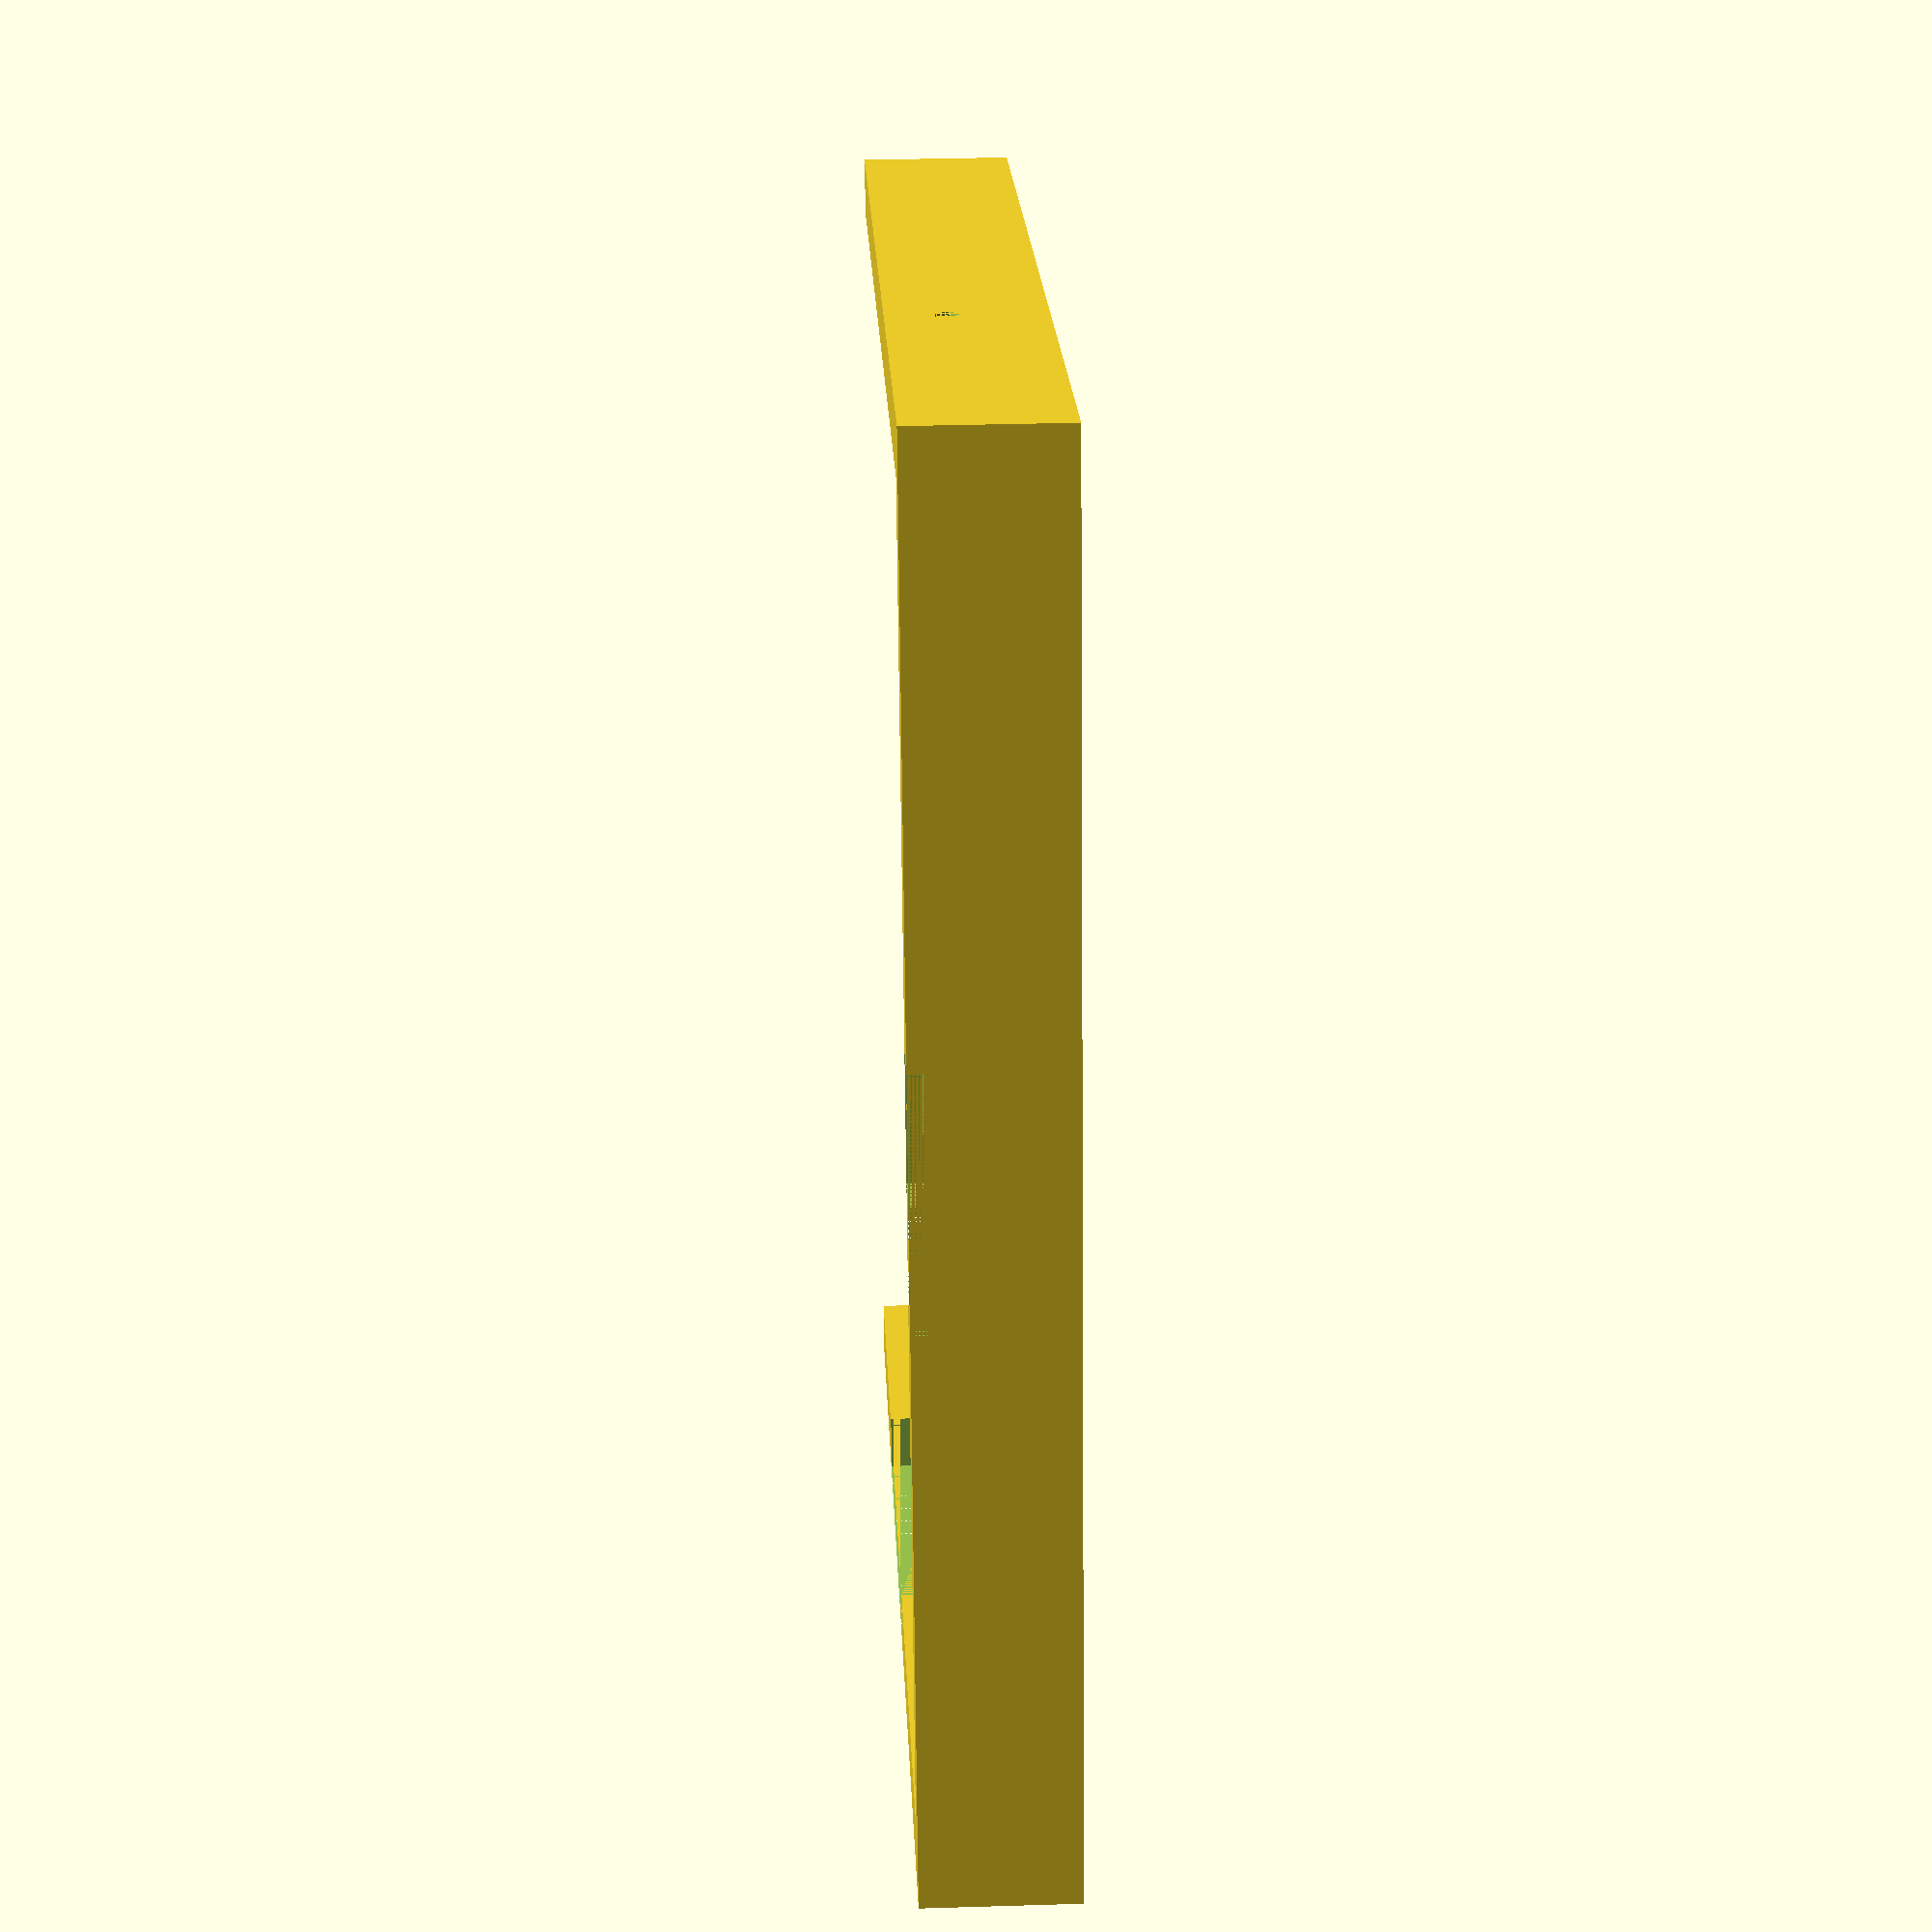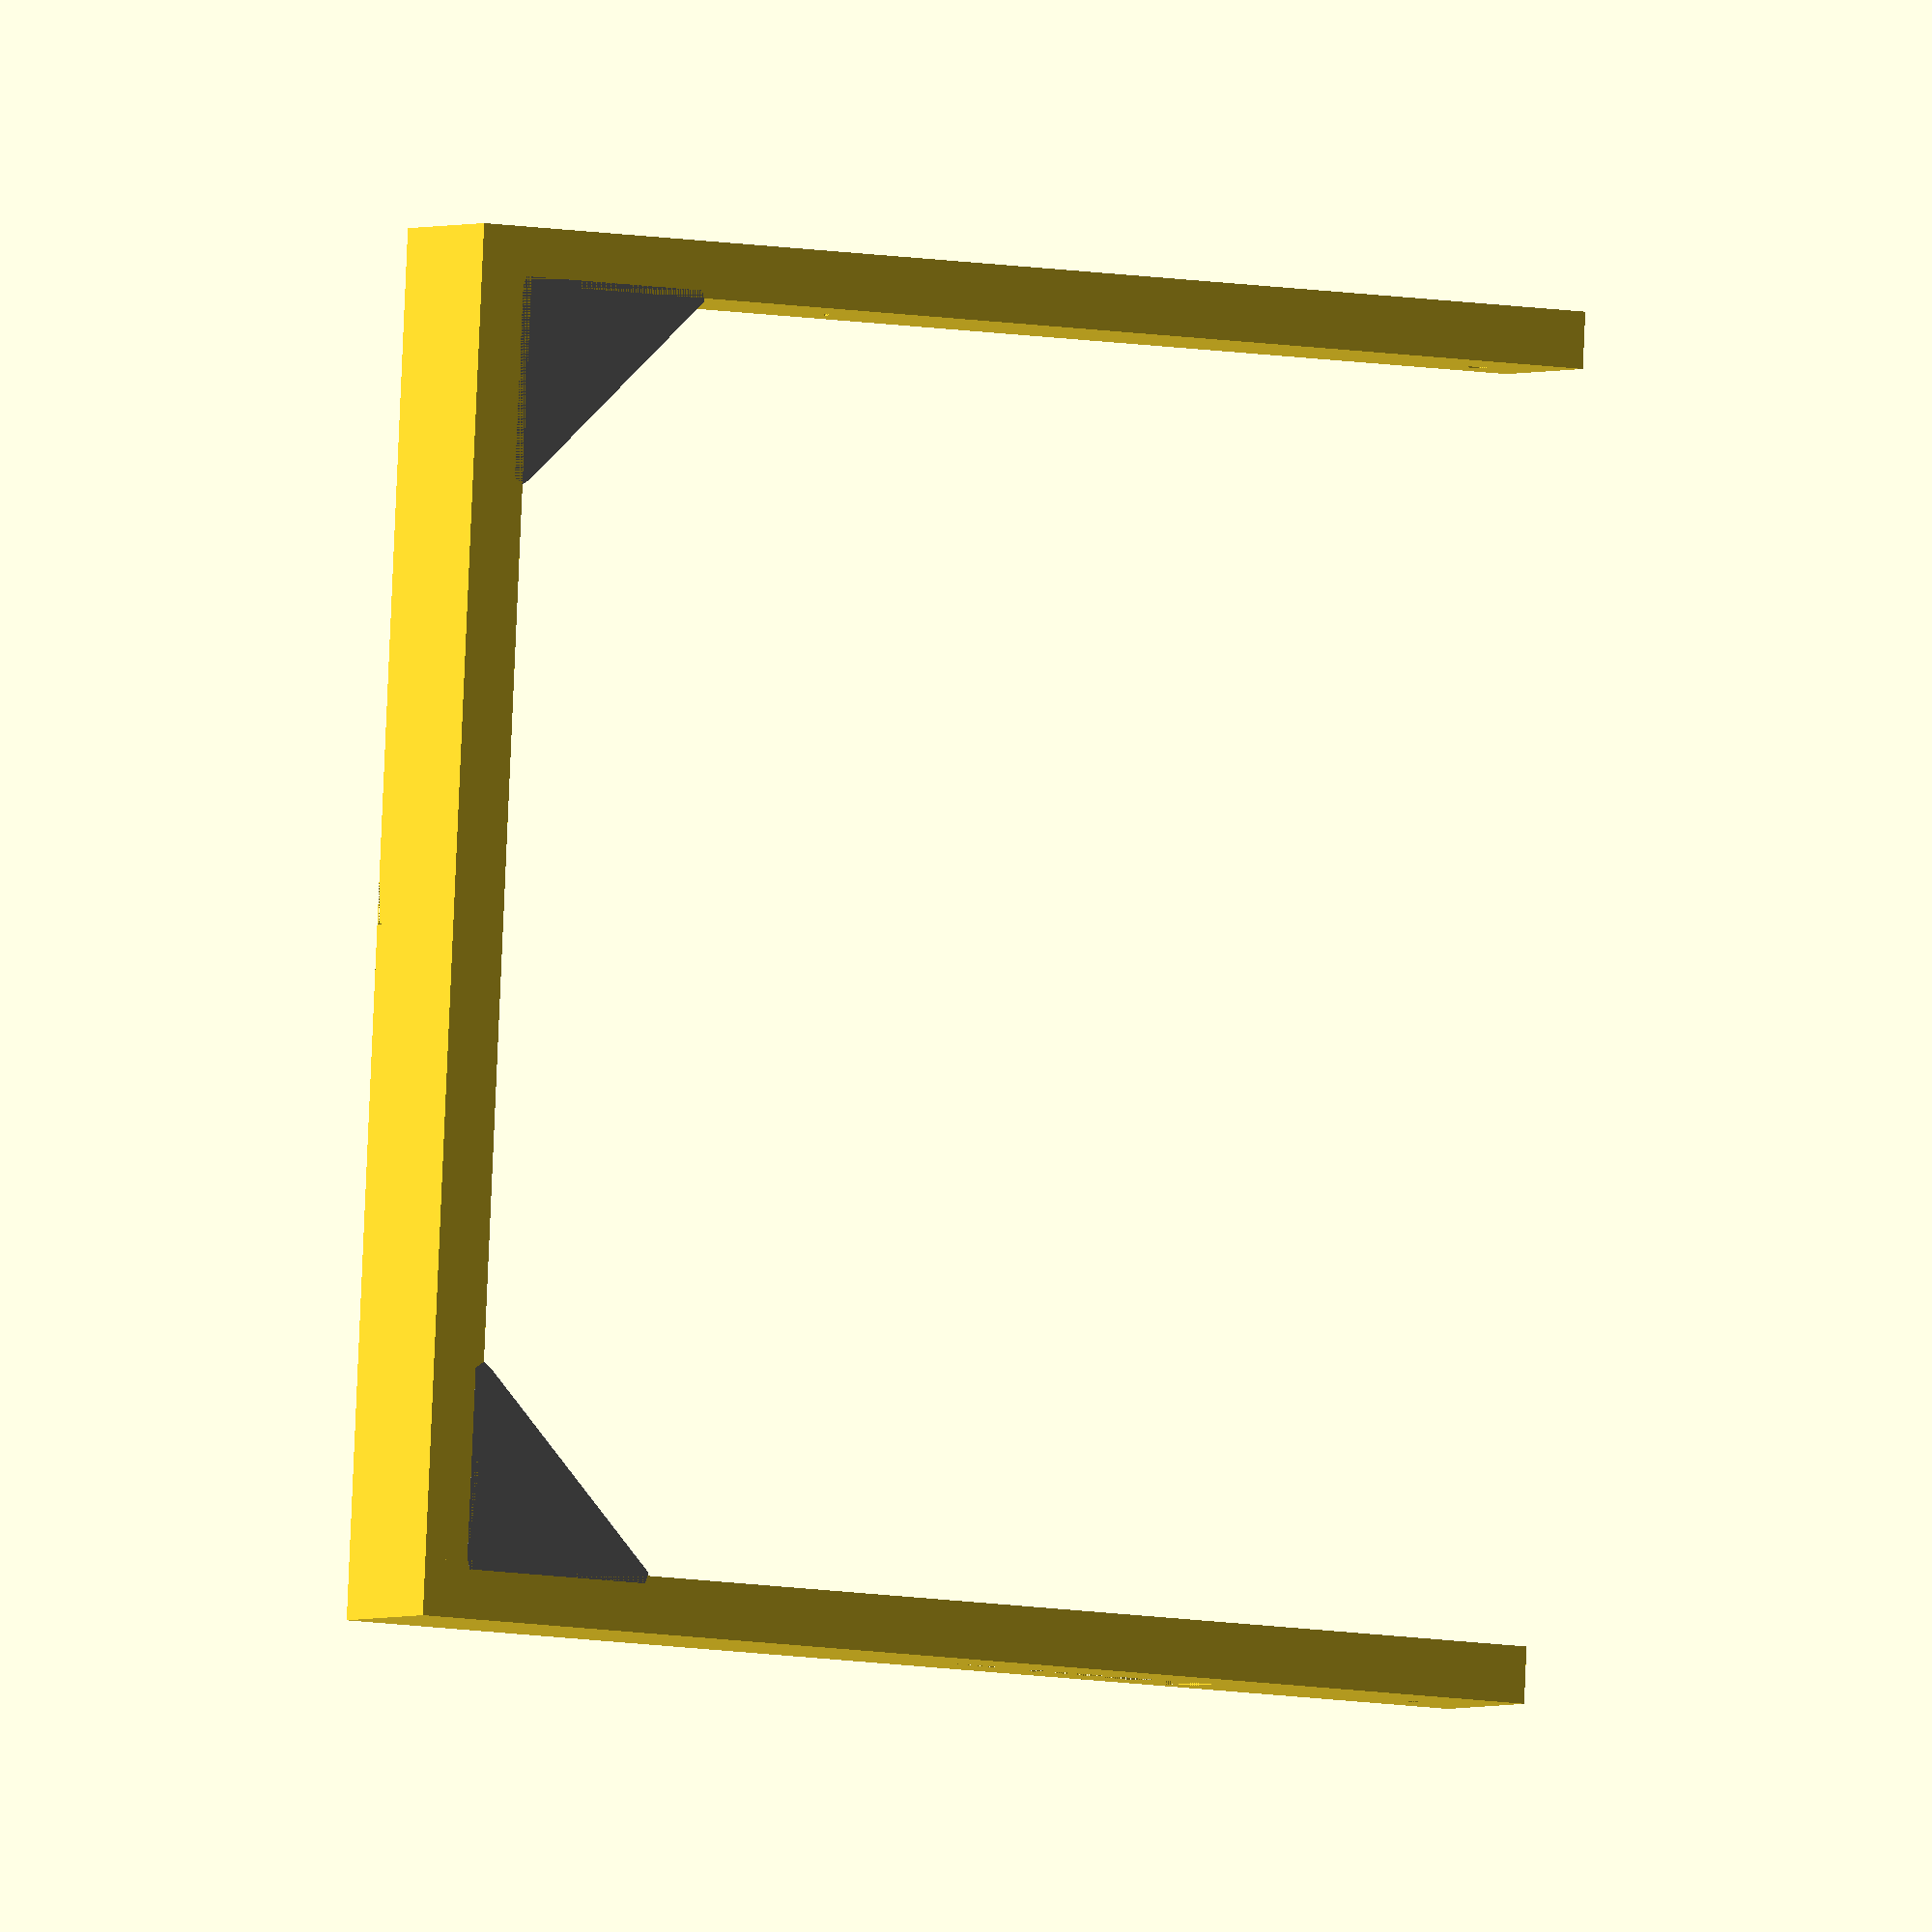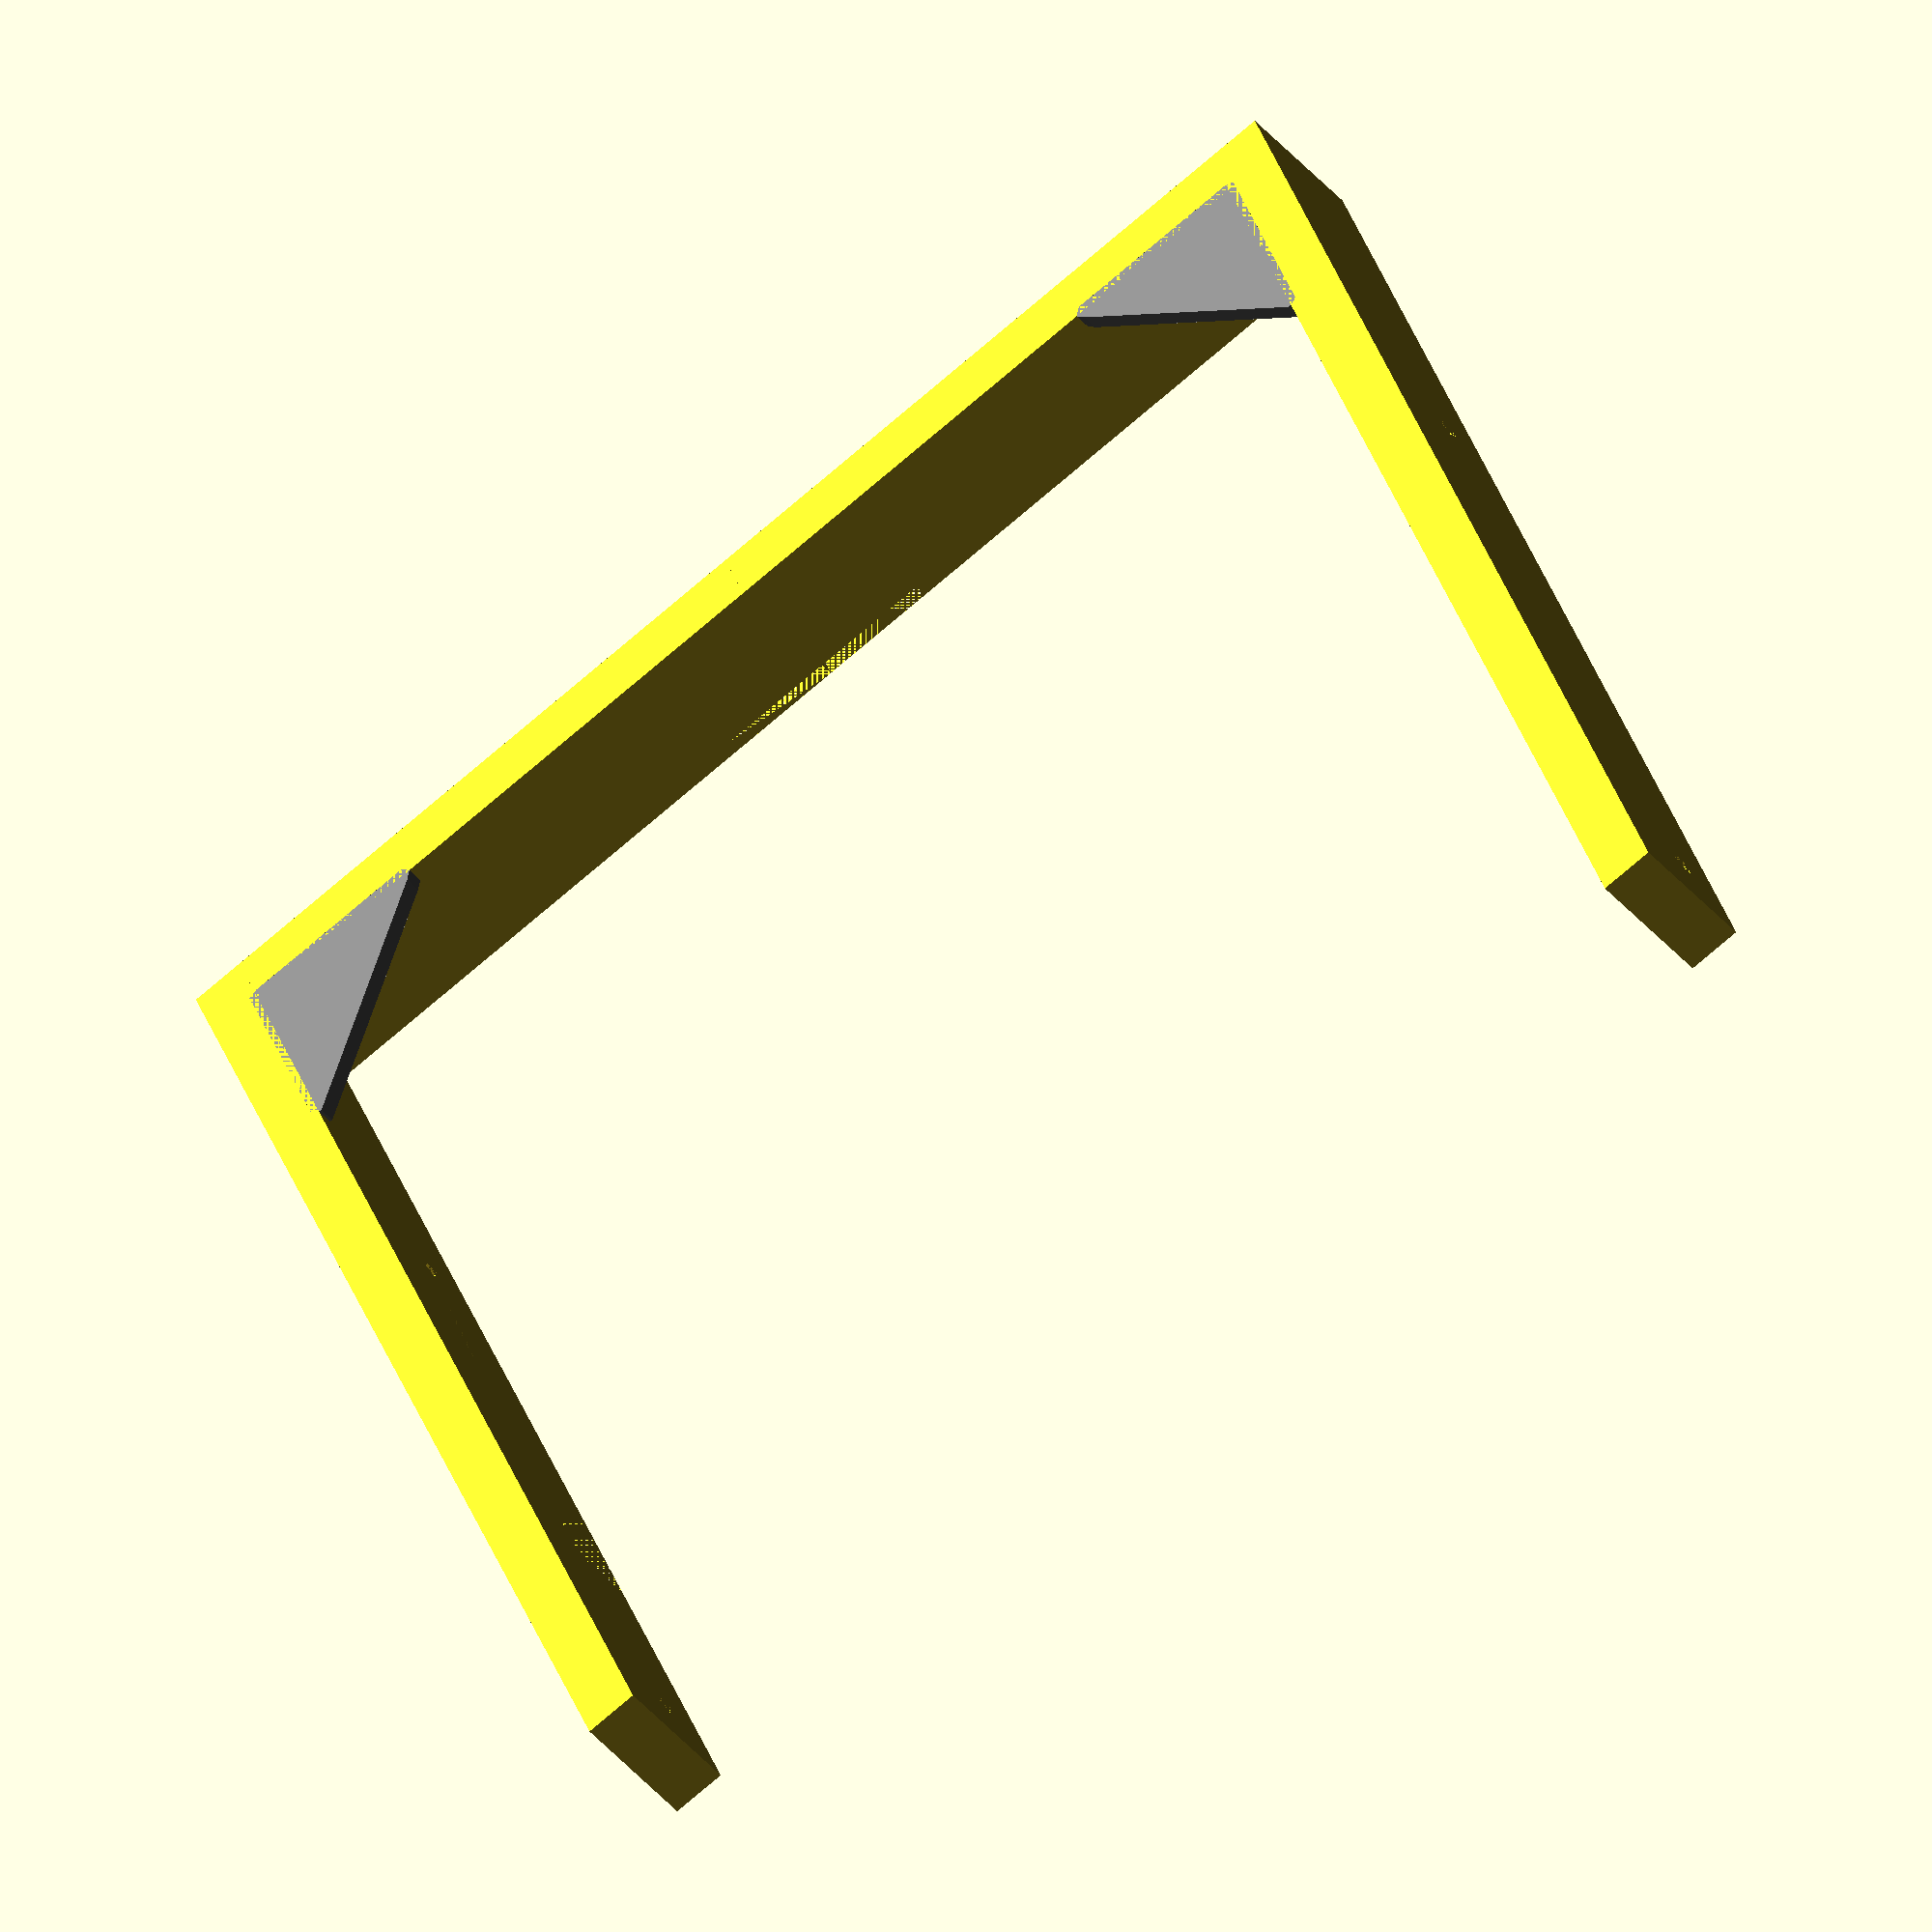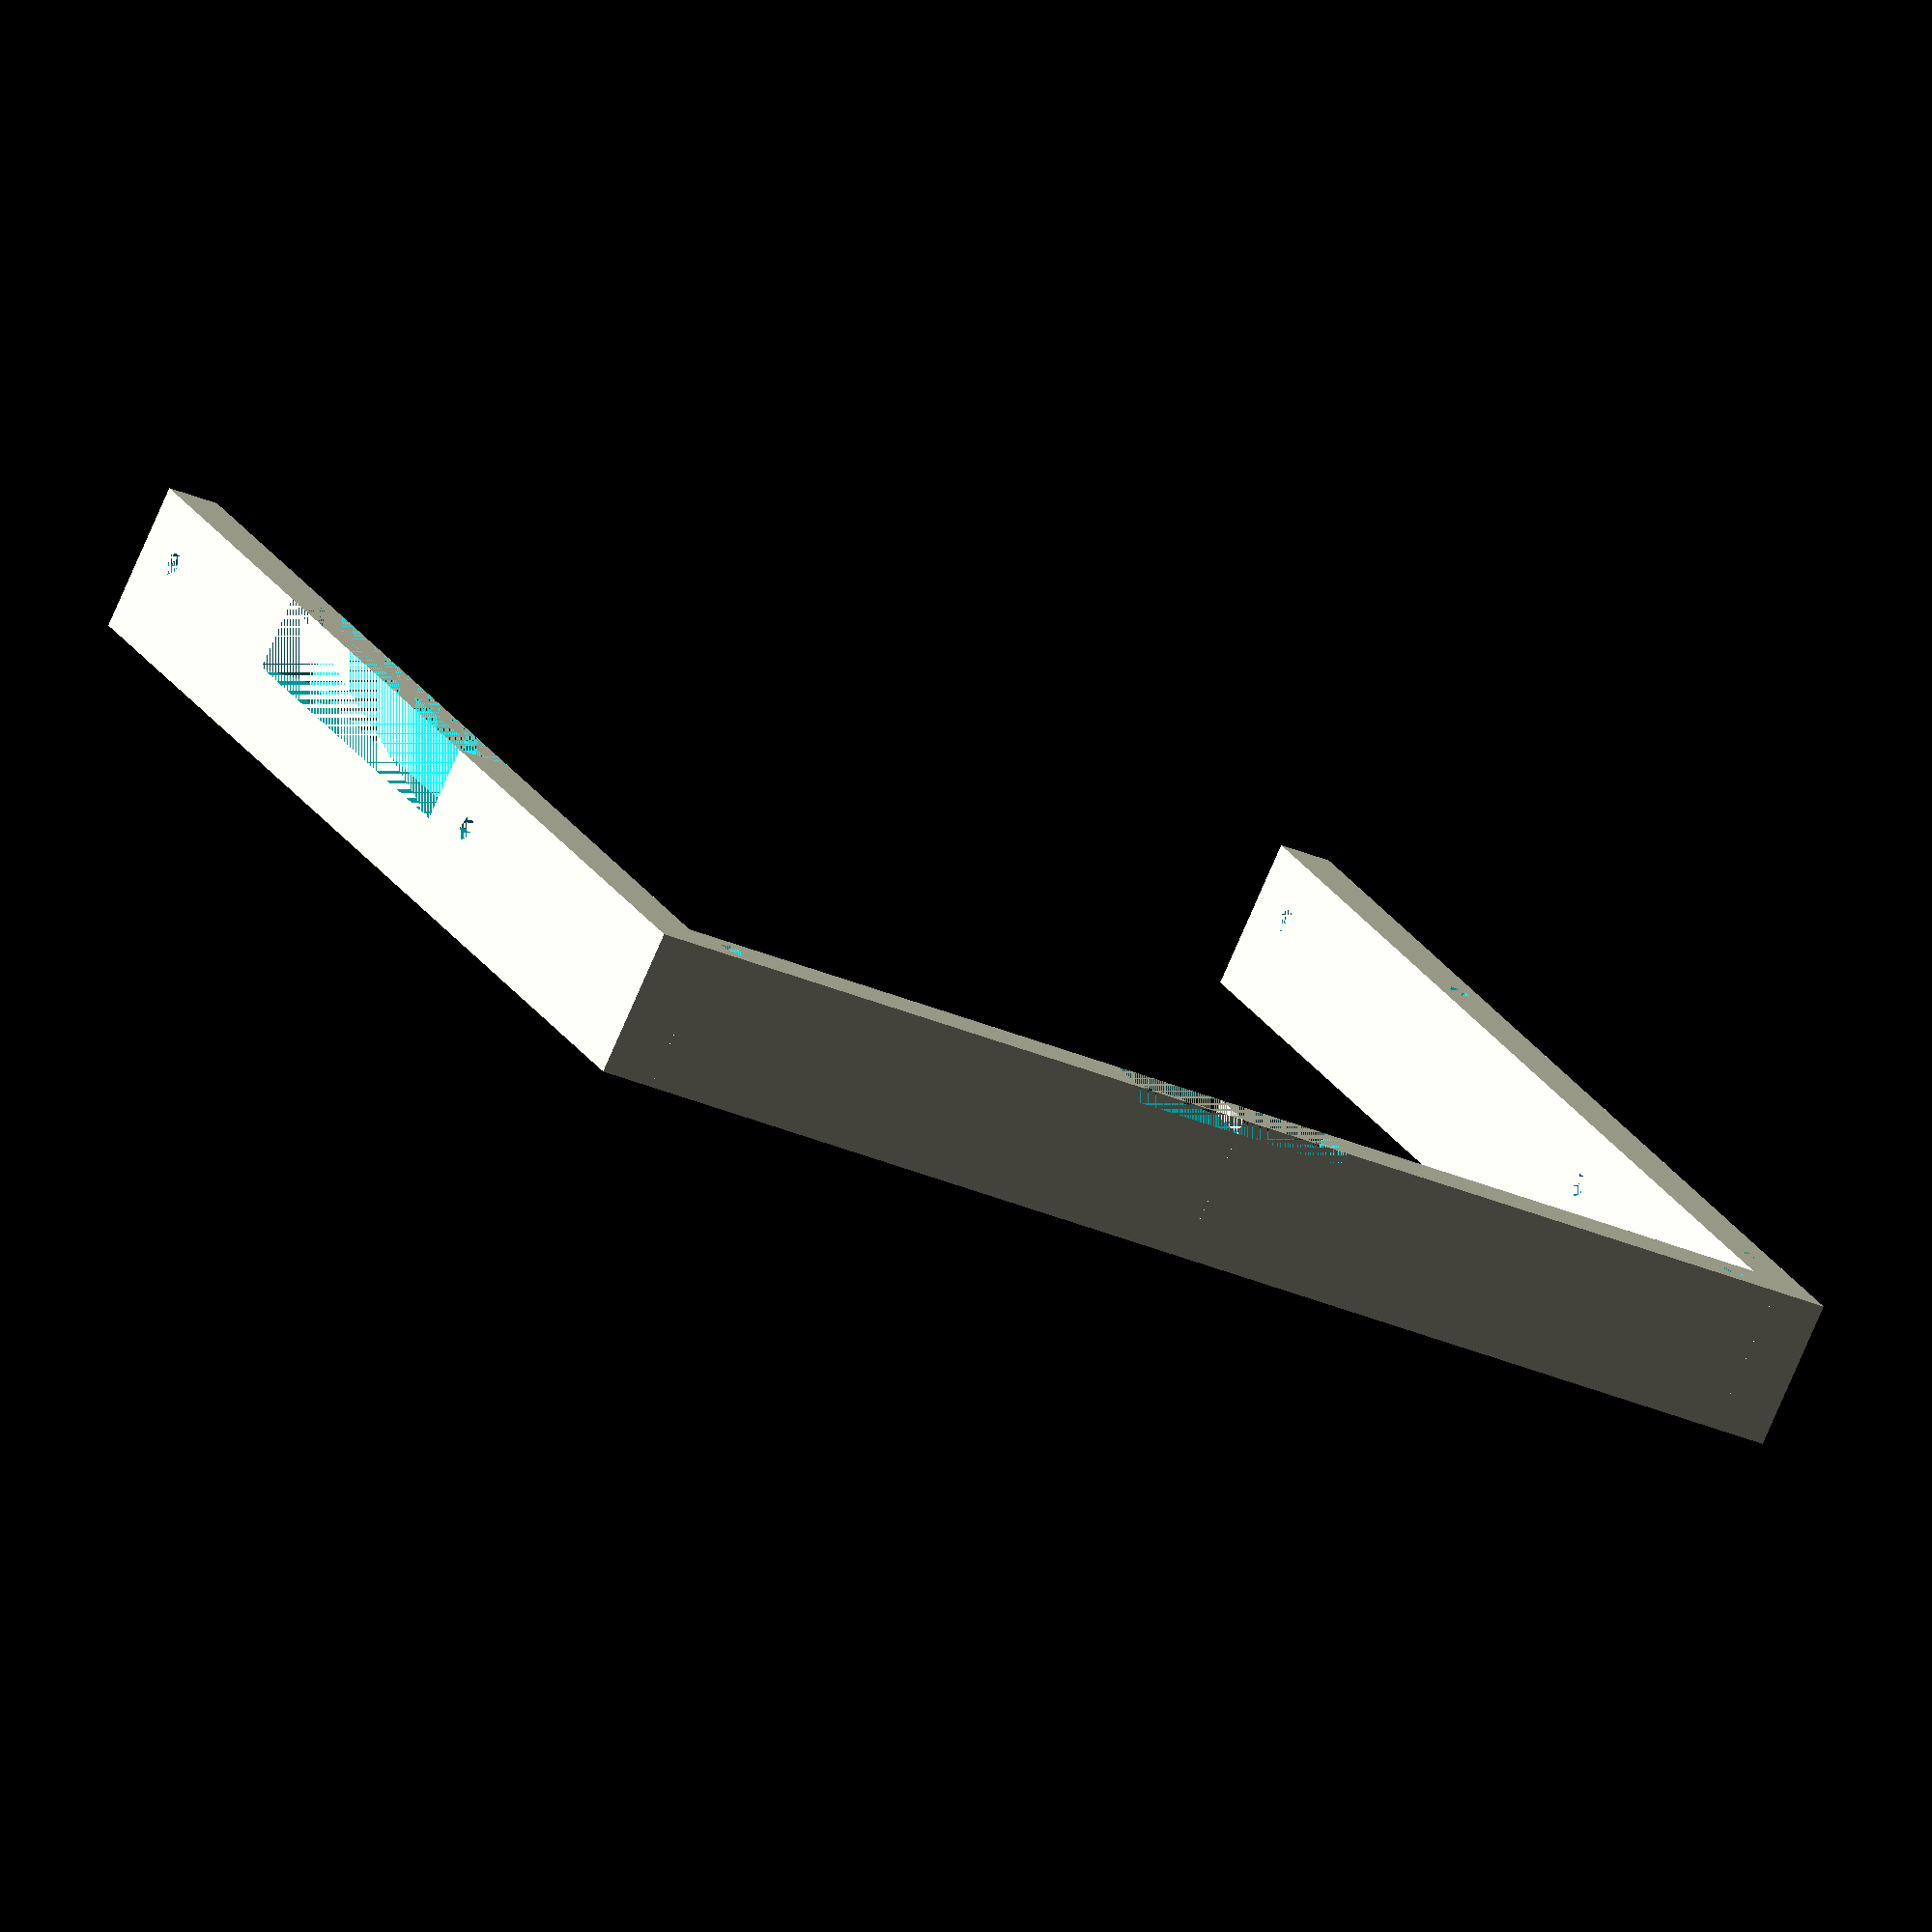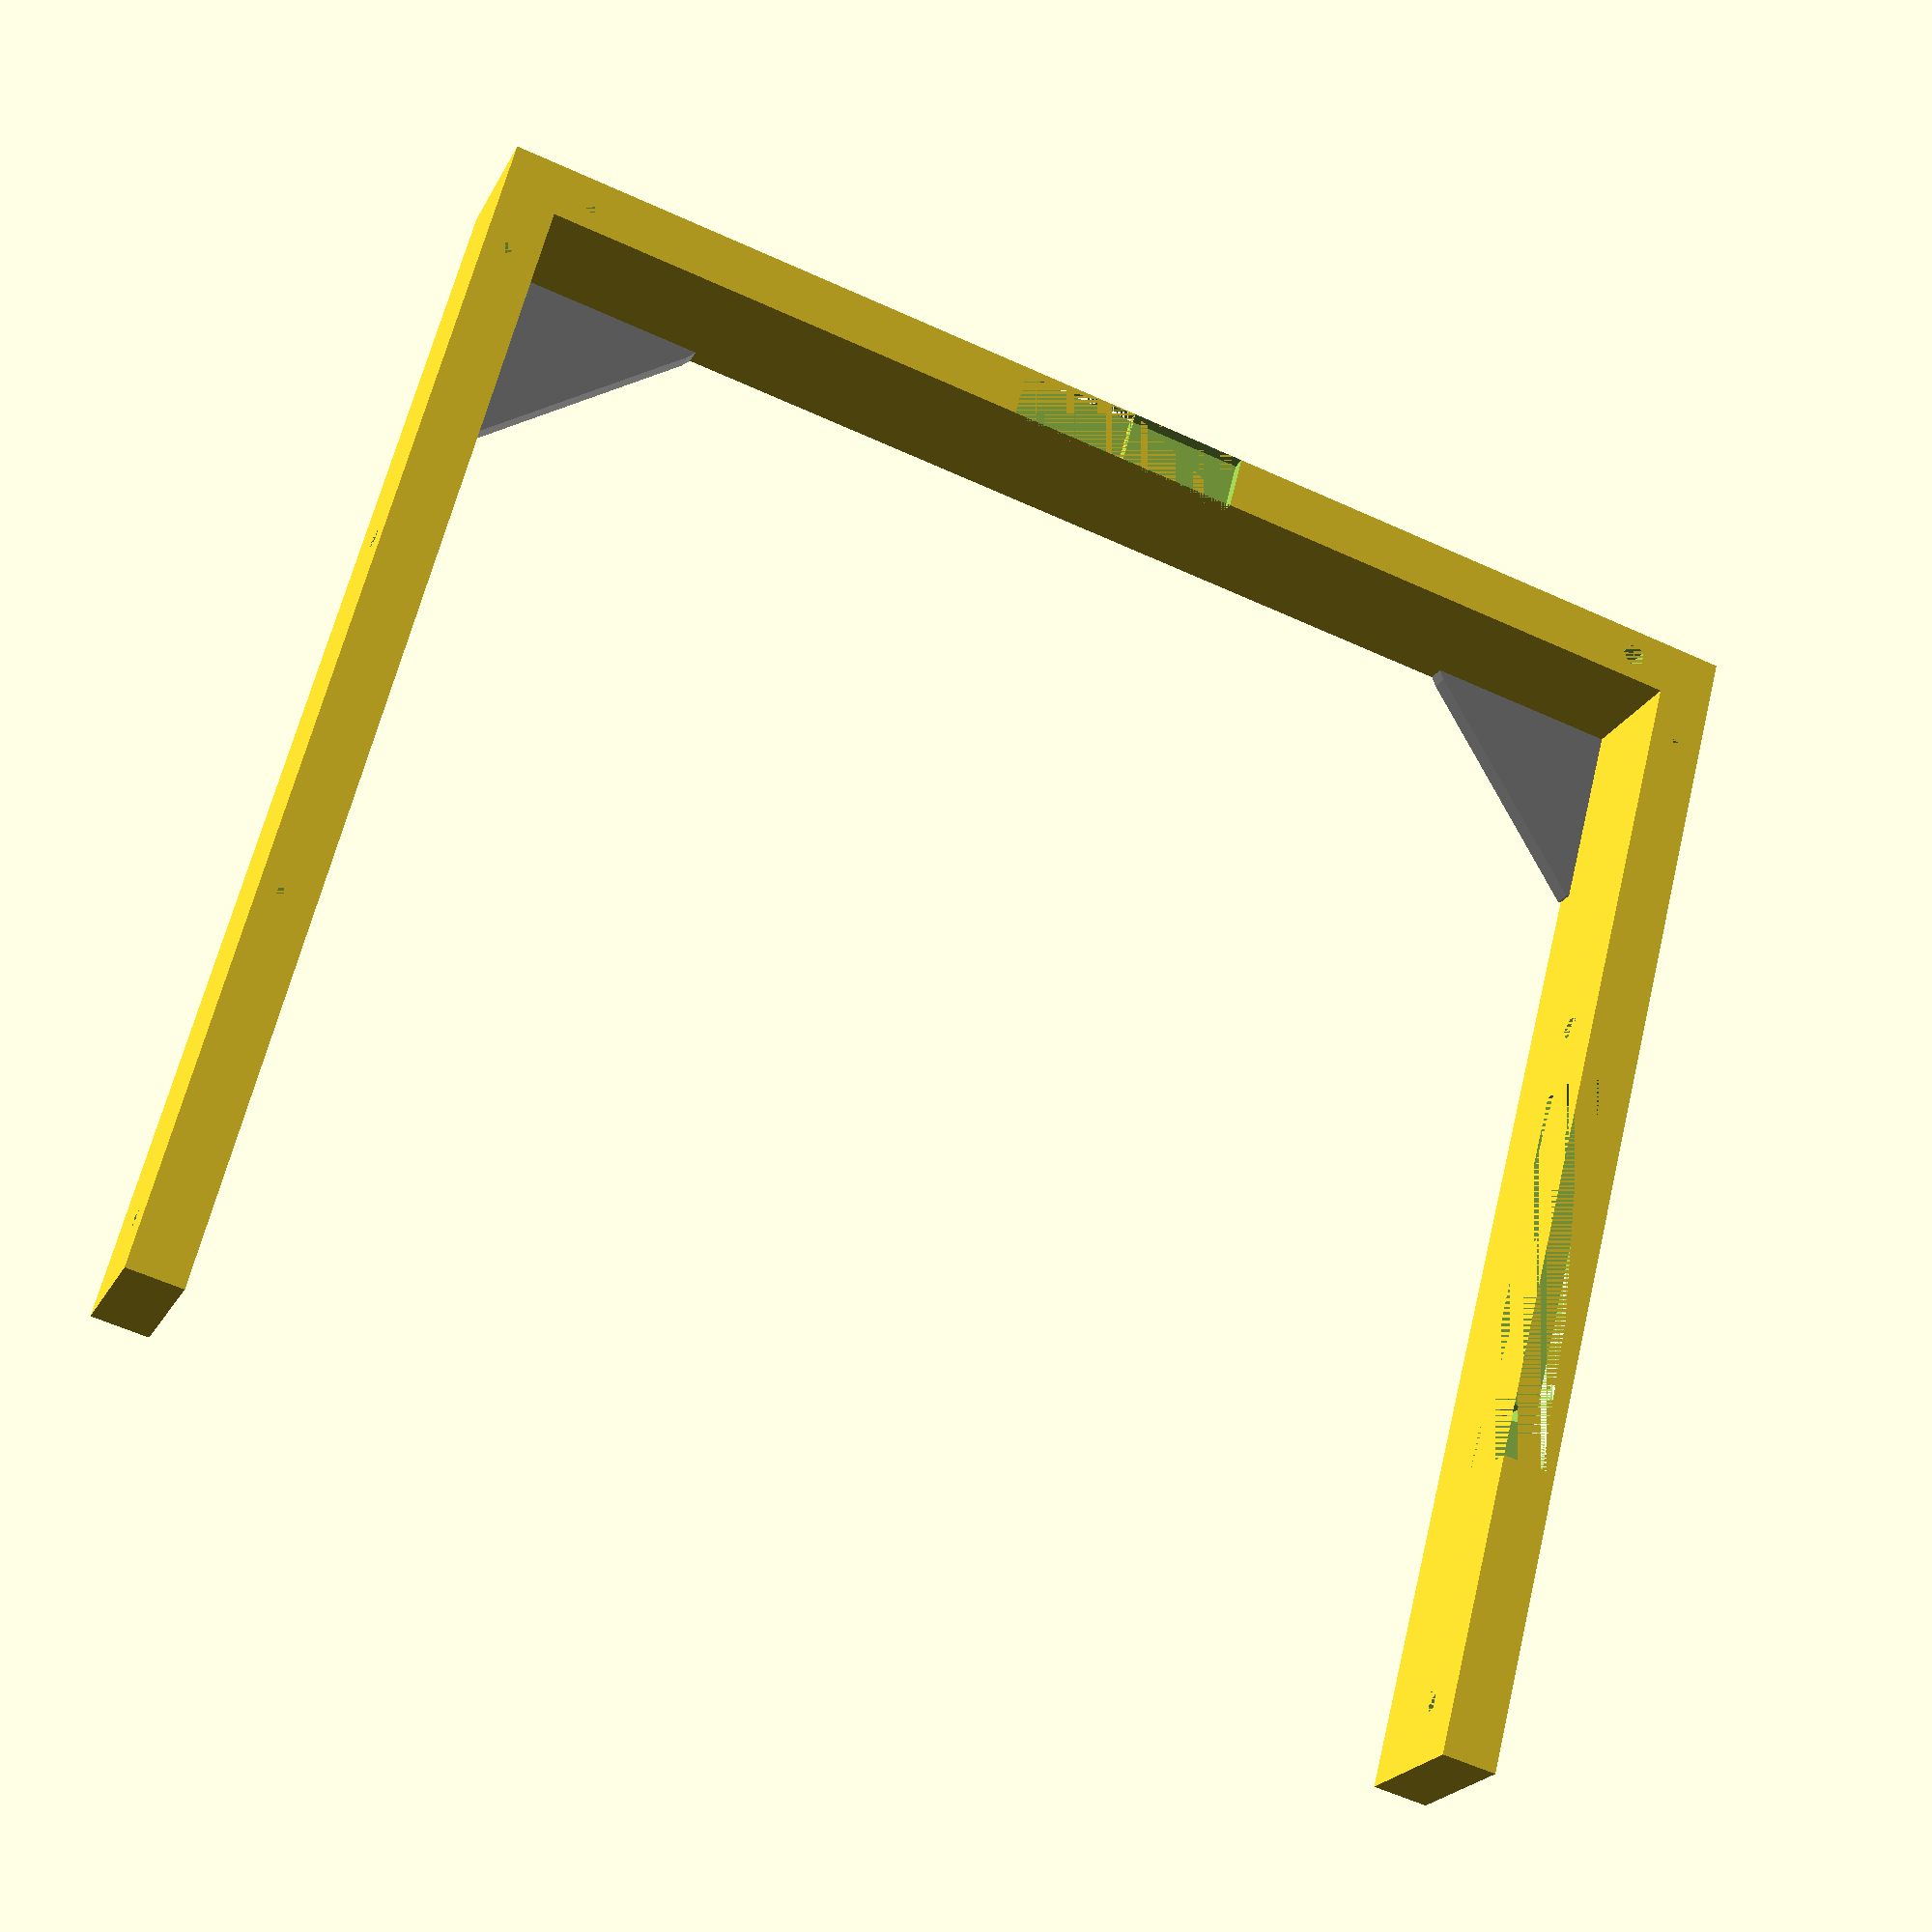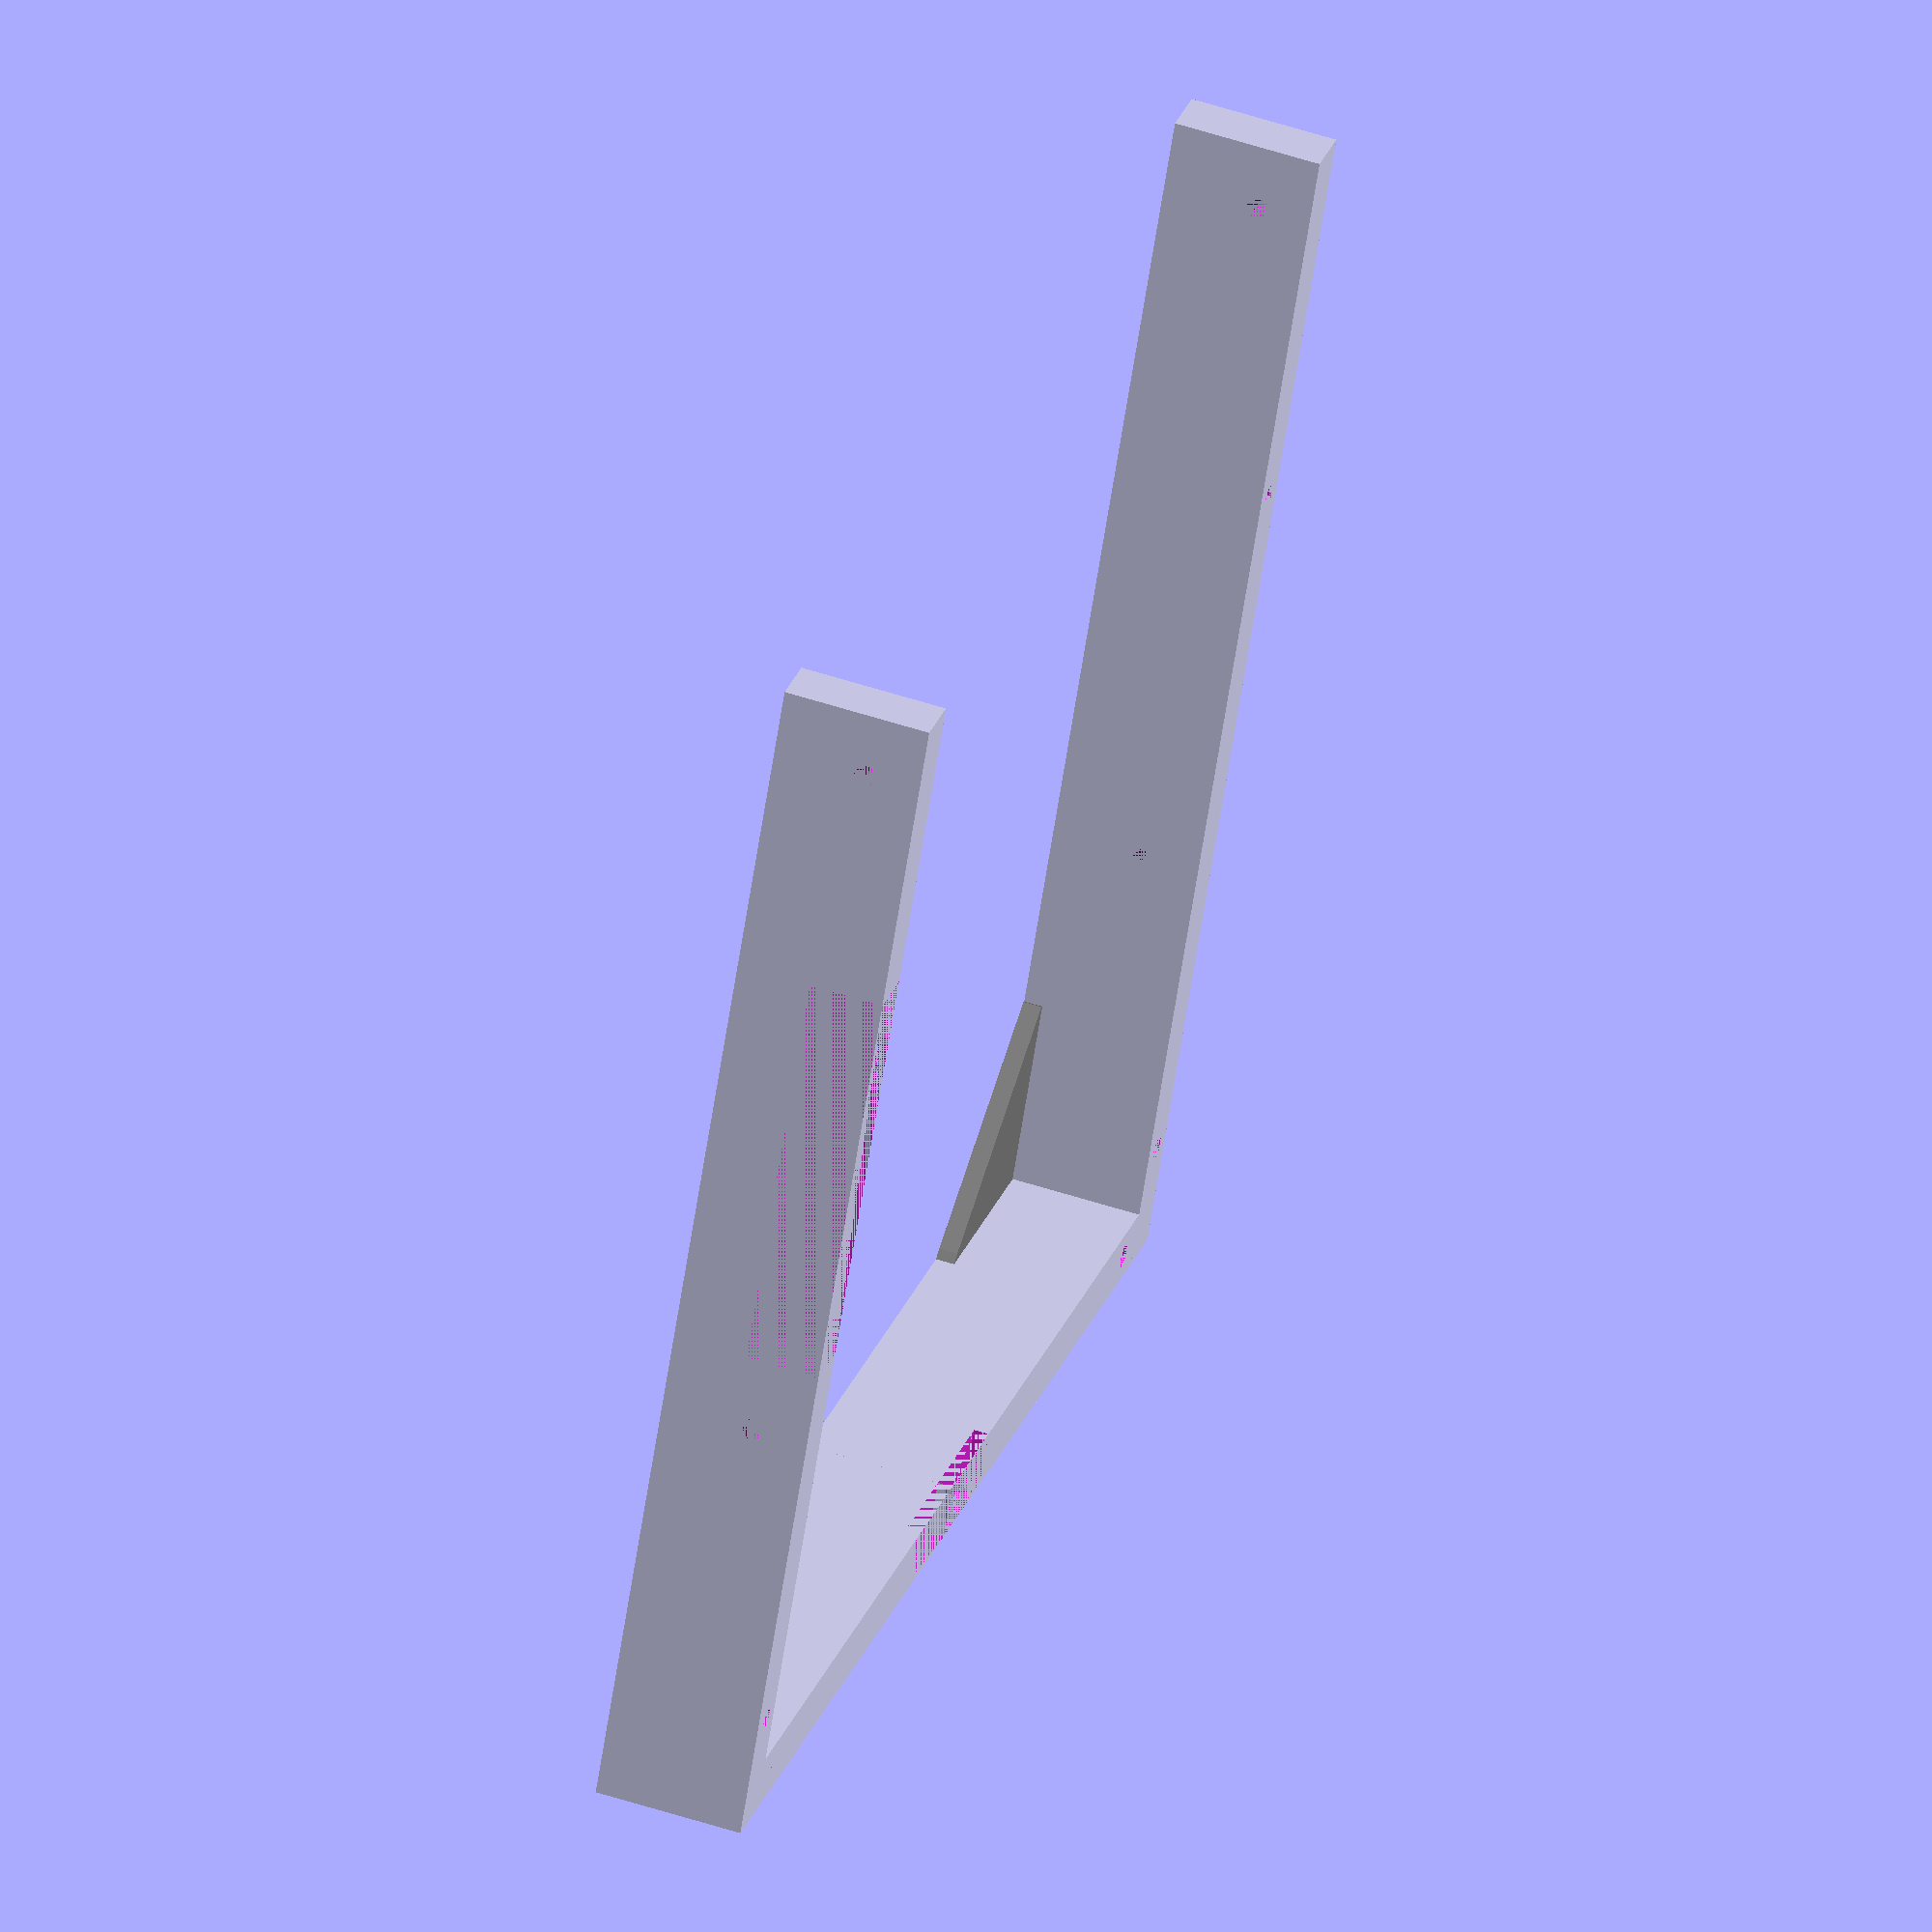
<openscad>
// Alternative 5.25" half height mount for DECromancer's MFM Emulator
// By Hans Christian Saustrup <hc@saustrup.net>
model_version = "v0.1.0";

// $fn = $preview ? 0 : 25;
$fn = $preview ? 0 : 50;

// Model is mirred - this is the true width:
bar_true_x = 146;

rail = [6, 133, 16];
bar = [bar_true_x/2, 6, 16];
holes_y = [47, 126];

// Screws and spacers
screw_r = 3/2;
thread_r = 2.7/2;
front_screw_h = 8; // 3M10 - mount thickness

// pcb_hole_x = (bar_true_x - 139) / 2;
pcb_holes_y = [12.5, 12.5+79];
pcb_screw_h = 6;
pcb_spacer_h = 8;

front_mount_x = 126;
front_mount_z = 3;

for (r=[0,1])
translate([r * (bar_true_x),0,0])
mirror([r,0,0])
difference() {
    union() {
        cube(bar);
        cube(rail);

        o = 20;
        h = 2;

        // Rectangular stabilizer
        color([0.5, 0.5, 0.5])
        hull() {
            translate([rail.x,   bar.y])   cylinder(r=1, h=h);
            translate([rail.x,   bar.y+o]) cylinder(r=1, h=h);
            translate([rail.x+o, bar.y])   cylinder(r=1, h=h);
        }
    }
    union() {
        // Side holes
        for (y=holes_y) {
            translate([0, y, 10])
            rotate([0,90,0])
            cylinder(r=thread_r, h=rail.x);
        }

        // Front panel screws (account for thickness of front plate mount)
        translate([bar.x-(front_mount_x/2), front_mount_z, 0])
        translate([0,0,bar.z-front_screw_h])
        cylinder(r=thread_r, h=front_screw_h);

        cutout_side = r==0;

        // PCB holes
        for (y=pcb_holes_y) {
            this_pcb_screw_h = pcb_screw_h + (!cutout_side || y < 10 ? 0 : pcb_spacer_h); 

            translate([rail.x/2, y, 0])
            translate([0, 0, bar.z - this_pcb_screw_h])
            cylinder(r=thread_r, h=this_pcb_screw_h);
        }

        // Hot area cutout
        if (cutout_side) {
            cutout = [rail.x, 45, pcb_spacer_h];
            translate([0, 55, rail.z-cutout.z])
            cube(cutout);
        }

        // Ethernet cutout
        cutout = [13, bar.y, 1.6];
        translate([60, 0, bar.z-cutout.z])
        cube(cutout);
    }
}


</openscad>
<views>
elev=327.4 azim=256.7 roll=87.6 proj=p view=solid
elev=182.2 azim=87.1 roll=29.9 proj=o view=solid
elev=219.6 azim=22.2 roll=325.0 proj=o view=solid
elev=258.2 azim=154.9 roll=203.5 proj=o view=solid
elev=21.9 azim=194.6 roll=339.1 proj=p view=wireframe
elev=125.3 azim=207.0 roll=250.9 proj=o view=solid
</views>
